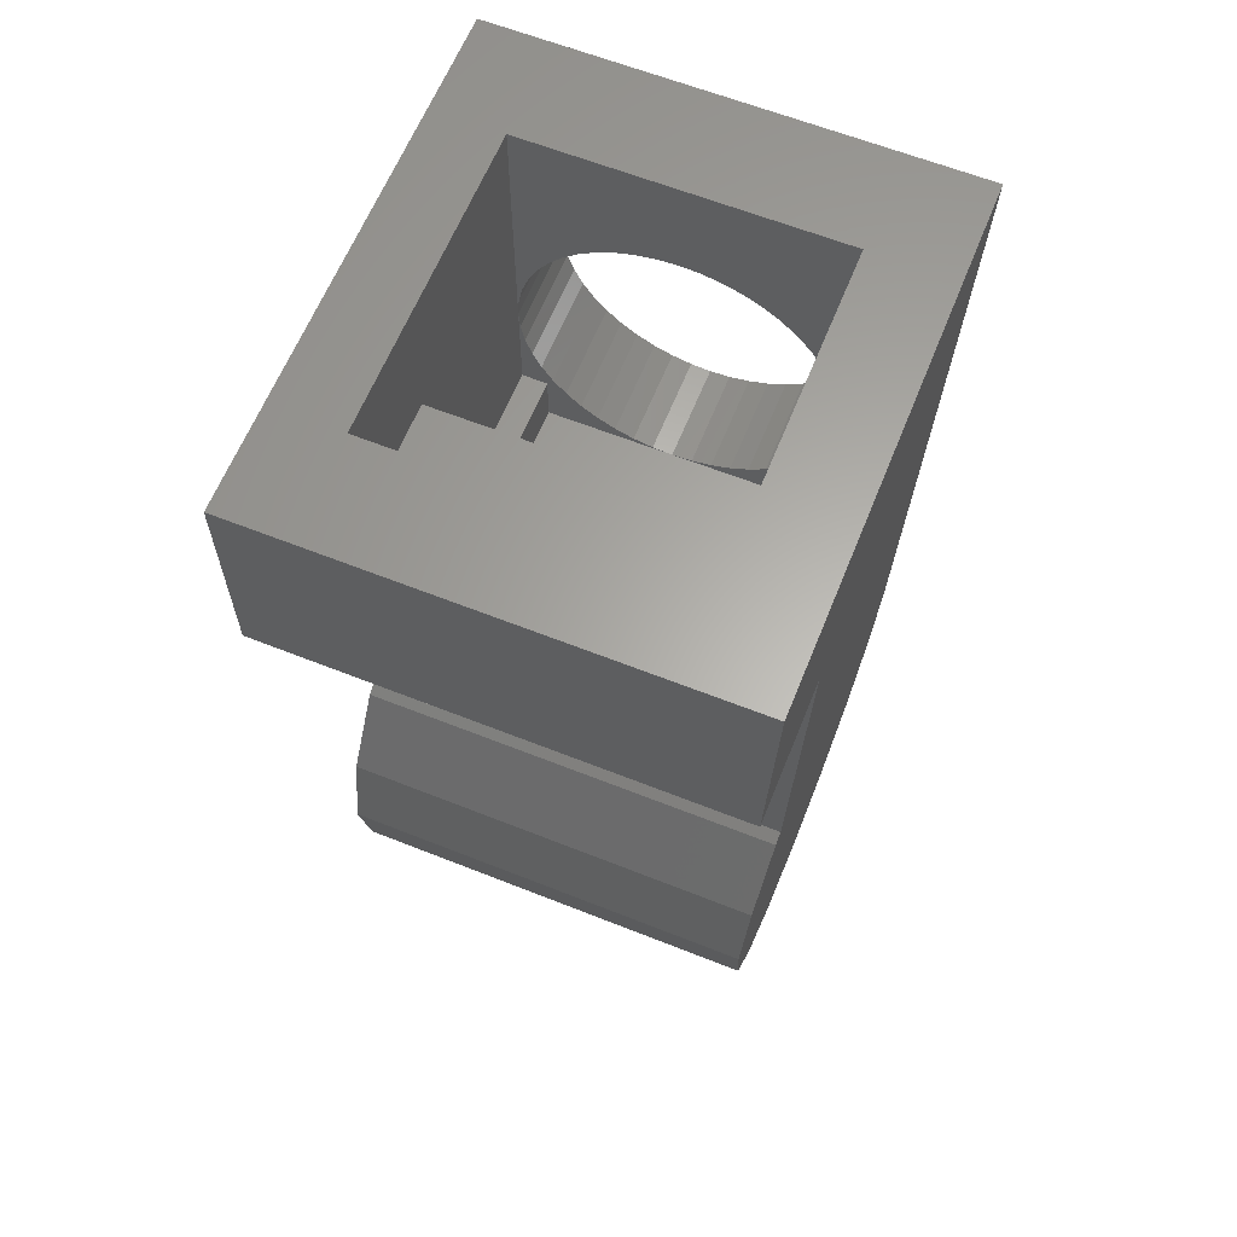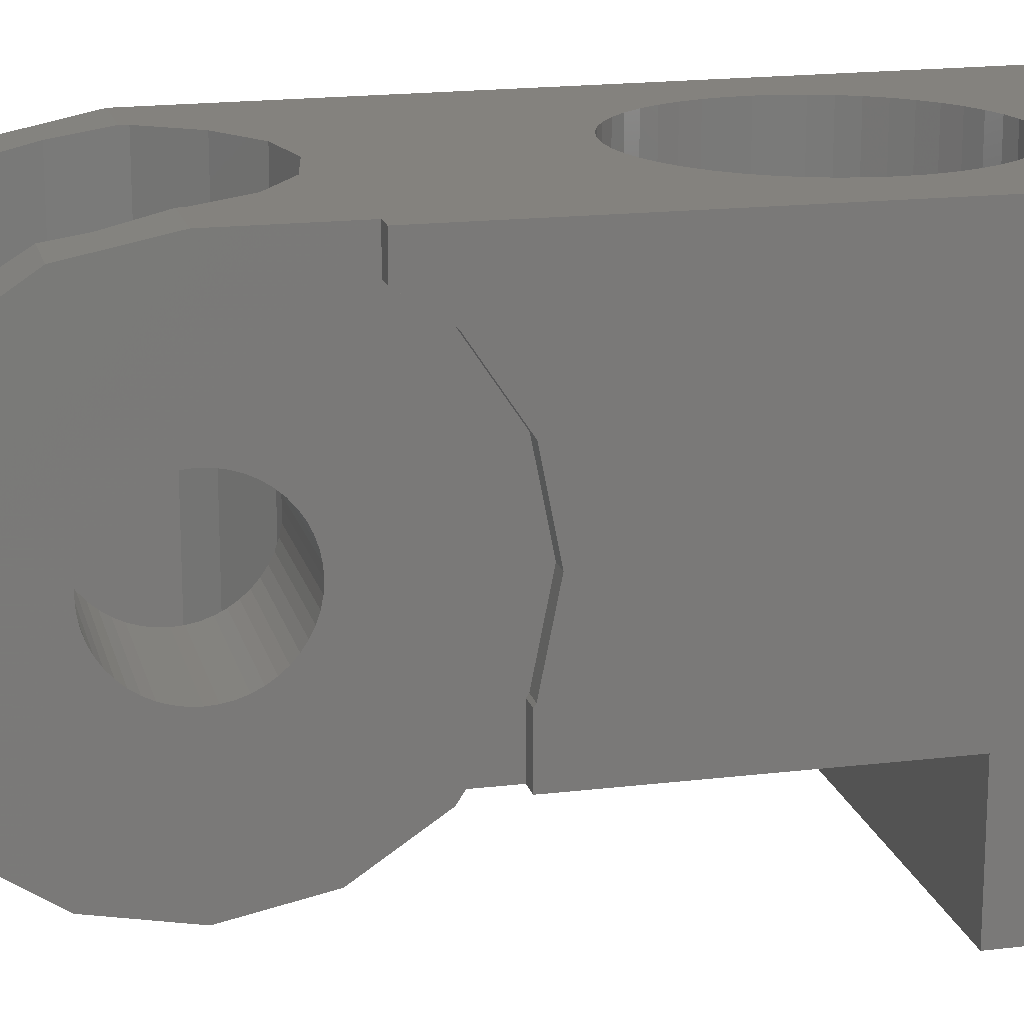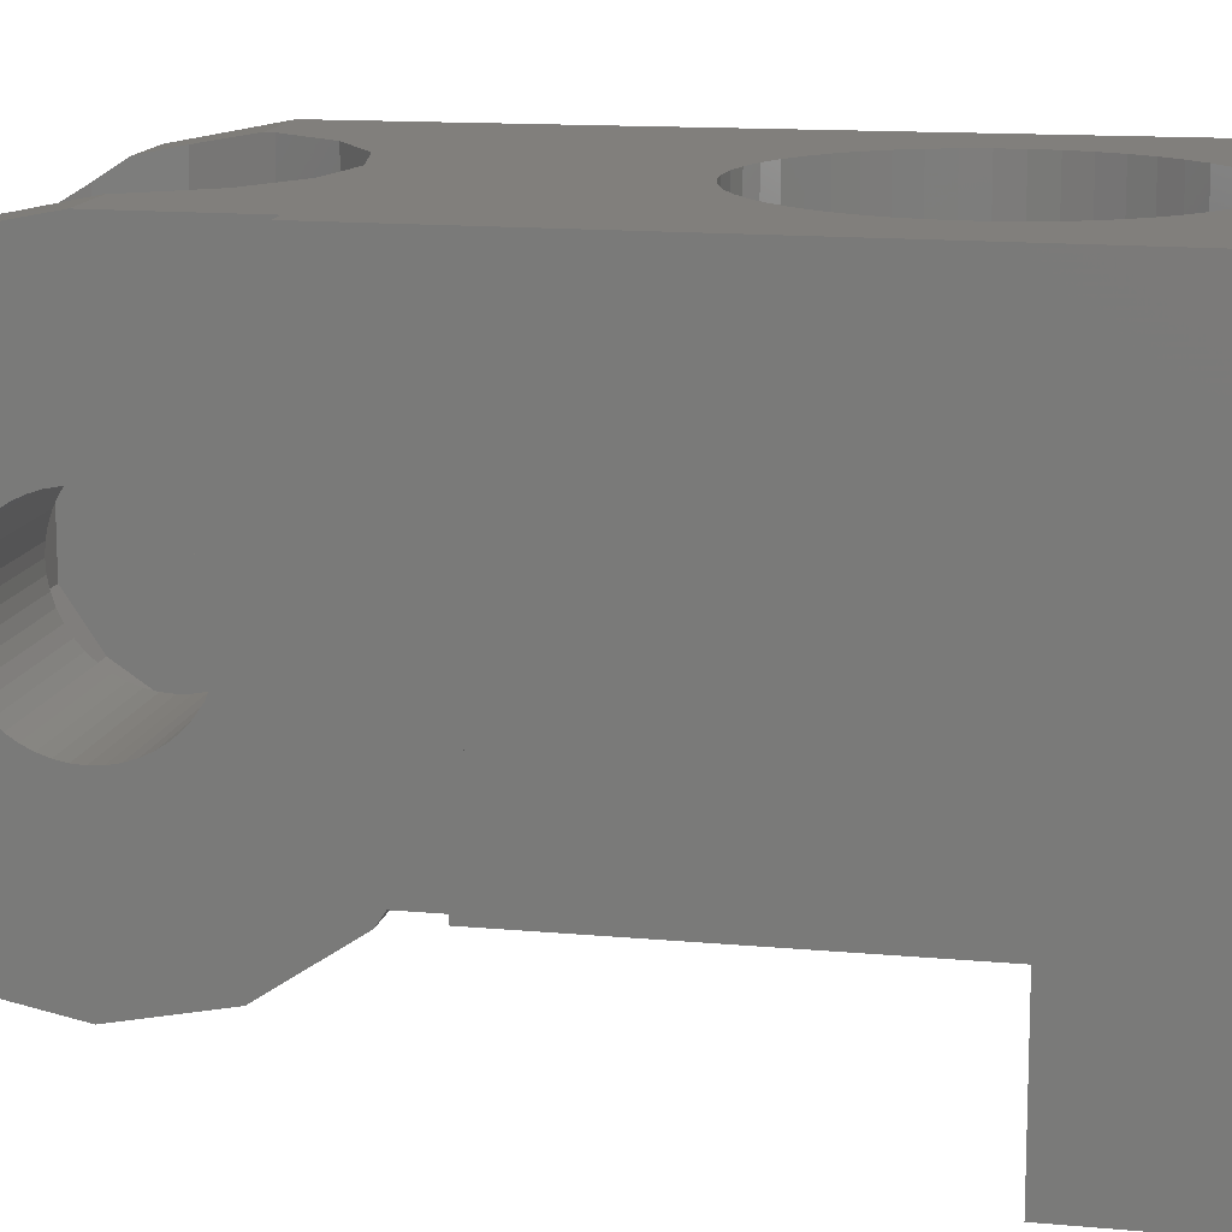
<metadata>
{"format":"stl","ext":"stl","renderer":"f3d","projection":"perspective","resolution":1024,"background":"white","views":[{"elev":62.9,"azim":-158.1,"up":"+Y"},{"elev":17.1,"azim":76.5,"up":"+Z"},{"elev":13.7,"azim":101.9,"up":"+Z"}]}
</metadata>
<code>
# stl→obj: 344 verts, 678 faces
v -1.737 4 3.5
v -4 4 3.5
v -3.582 4.027 3.5
v -3.172 4.109 3.5
v -2.775 4.244 3.5
v -2.4 4.429 3.5
v -2.052 4.661 3.5
v -1.737 4.937 3.5
v -6.263 4 3.5
v -4.418 4.027 3.5
v -4.828 4.109 3.5
v -5.225 4.244 3.5
v -5.6 4.429 3.5
v -5.948 4.661 3.5
v -6.263 4.937 3.5
v -0.5 3.234 -1.34
v -0.5 4.96 -2.3
v -0.5 3.5 0
v -0.5 3.2 -2.3
v -0.5 3.2 -1.39
v -0.5 4.96 3.5
v -0.5 3.234 1.34
v -0.5 1.8 2.926
v -0.5 2.475 2.475
v -0.5 1.8 3.5
v -4 1.6 3.5
v -4.918 1.417 3.5
v -3.082 1.417 3.5
v -5.697 0.8972 3.5
v -2.303 0.8972 3.5
v -0.8 1.19 0.1566
v -0.8 1.2 0
v -3.2 1.2 0
v -3.2 1.19 0.1566
v -0.8 1.159 0.3106
v -3.2 1.159 0.3106
v -0.8 1.109 0.4592
v -3.2 1.109 0.4592
v -0.8 1.039 0.6
v -3.2 1.039 0.6
v -0.8 0.9521 0.7306
v -3.2 0.9521 0.7306
v -0.8 0.8485 0.8485
v -3.2 0.8485 0.8485
v -0.8 0.7306 0.9521
v -3.2 0.7306 0.9521
v -0.8 0.6 1.039
v -3.2 0.6 1.039
v -0.8 0.4592 1.109
v -3.2 0.4592 1.109
v -0.8 0.3106 1.159
v -3.2 0.3106 1.159
v -0.8 0.1566 1.19
v -3.2 0.1566 1.19
v -0.8 0 1.2
v -3.2 0 1.2
v -0.8 -0.1566 1.19
v -3.2 -0.1566 1.19
v -0.8 -0.3106 1.159
v -3.2 -0.3106 1.159
v -0.8 -0.4592 1.109
v -3.2 -0.4592 1.109
v -0.8 -0.6 1.039
v -3.2 -0.6 1.039
v -0.8 -0.7306 0.9521
v -3.2 -0.7306 0.9521
v -0.8 -0.8485 0.8485
v -3.2 -0.8485 0.8485
v -0.8 -0.9521 0.7306
v -3.2 -0.9521 0.7306
v -0.8 -1.039 0.6
v -3.2 -1.039 0.6
v -0.8 -1.109 0.4592
v -3.2 -1.109 0.4592
v -0.8 -1.159 0.3106
v -3.2 -1.159 0.3106
v -0.8 -1.19 0.1566
v -3.2 -1.19 0.1566
v -0.8 -1.2 0
v -3.2 -1.2 0
v -0.8 -1.19 -0.1566
v -3.2 -1.19 -0.1566
v -0.8 -1.159 -0.3106
v -3.2 -1.159 -0.3106
v -0.8 -1.109 -0.4592
v -3.2 -1.109 -0.4592
v -0.8 -1.039 -0.6
v -3.2 -1.039 -0.6
v -0.8 -0.9521 -0.7306
v -3.2 -0.9521 -0.7306
v -0.8 -0.8485 -0.8485
v -3.2 -0.8485 -0.8485
v -0.8 -0.7306 -0.9521
v -3.2 -0.7306 -0.9521
v -0.8 -0.6 -1.039
v -3.2 -0.6 -1.039
v -0.8 -0.4592 -1.109
v -3.2 -0.4592 -1.109
v -0.8 -0.3106 -1.159
v -3.2 -0.3106 -1.159
v -0.8 -0.1566 -1.19
v -3.2 -0.1566 -1.19
v -0.8 0 -1.2
v -3.2 0 -1.2
v -0.8 0.1566 -1.19
v -3.2 0.1566 -1.19
v -0.8 0.3106 -1.159
v -3.2 0.3106 -1.159
v -0.8 0.4592 -1.109
v -3.2 0.4592 -1.109
v -0.8 0.6 -1.039
v -3.2 0.6 -1.039
v -0.8 0.7306 -0.9521
v -3.2 0.7306 -0.9521
v -0.8 0.8485 -0.8485
v -3.2 0.8485 -0.8485
v -0.8 0.9521 -0.7306
v -3.2 0.9521 -0.7306
v -0.8 1.039 -0.6
v -3.2 1.039 -0.6
v -0.8 1.109 -0.4592
v -3.2 1.109 -0.4592
v -0.8 1.159 -0.3106
v -3.2 1.159 -0.3106
v -0.8 1.19 -0.1566
v -3.2 1.19 -0.1566
v -0.8 1.2 1.2
v -0.8 -1.2 1.2
v -0.8 -1.2 -1.2
v -0.8 1.2 -1.2
v -3.2 1.2 1.2
v -3.2 -1.2 1.2
v -3.2 -1.2 -1.2
v -3.2 1.2 -1.2
v -1.783 -1.718 2.98
v -2.303 -2.497 2.442
v -2.288 -2.475 2.475
v -1.783 -1.718 1.663
v -2.303 -2.497 1.663
v -3.082 -3.017 1.663
v -0.8 1.8 2.926
v -0.8 1.8 3.5
v -0.8 0 3.5
v -1.708 -1.34 3.234
v -0.8 -1.34 3.234
v -1.6 -0.8 3.342
v -1.6 -0.8 1.663
v -1.783 0.1184 3.5
v -1.783 0.1184 1.663
v -1.759 0 3.5
v -2.303 0.8972 1.663
v -6.217 -1.718 2.98
v -6.4 -0.8 3.342
v -6.293 -1.34 3.234
v -6.217 -1.718 1.663
v -6.4 -0.8 1.663
v -0.8 3.234 -1.34
v -0.8 3.5 0
v -0.8 3.2 -2.3
v -0.8 3.2 -1.39
v -0.8 3.234 1.34
v -0.8 2.475 2.475
v -0.8 -2.475 2.475
v -3.2 -2.1 1.663
v -5.962 0.5 1.663
v -6.217 0.1184 1.663
v -5.962 -2.1 1.663
v -3.082 1.417 1.663
v -3.2 1.441 1.663
v -4.918 -3.017 1.663
v -5.697 -2.497 1.663
v -5.697 -2.497 2.442
v -5.712 -2.475 2.475
v -3.2 -2.1 -0.9176
v -5.962 -2.1 -0.9176
v -5.962 -0.8804 -2.125
v -5.962 -1.626 -1.626
v -3.2 0 -2.3
v -5.962 0.5 -2.2
v -5.962 0 -2.296
v -5.697 0.8972 -2.114
v -3.2 0.8972 -2.114
v -3.2 -0.8804 -2.125
v -3.2 -1.626 -1.626
v -0.8 -3.5 0
v -7.209 -3.234 -1.34
v -0.8 -3.234 -1.34
v -7.2 -3.5 0
v -7.235 -2.475 -2.475
v -0.8 -2.475 -2.475
v -0.8 -3.234 1.34
v -7.209 -3.234 1.34
v -7.319 0 3.5
v -7.274 -1.34 3.234
v -6.217 0.1184 3.5
v -6.241 0 3.5
v -0.8 -1.34 -3.234
v -0.8 0 -3.5
v -0.8 1.34 -3.234
v -0.8 2.592 -2.3
v -0.8 2.475 -2.475
v -3.2 1.441 -1.75
v -7.488 4.96 3.5
v -7.235 -2.475 2.475
v -4.918 1.417 -1.766
v -4 1.6 -1.644
v -7.407 2.592 -2.3
v -7.403 2.475 -2.475
v -7.274 -1.34 -3.234
v -7.319 0 -3.5
v -7.365 1.34 -3.234
v -7.488 4.96 -2.3
v -4 4.8 3.5
v -4.313 4.821 3.5
v -4.621 4.882 3.5
v -4.918 4.983 3.5
v -5.2 5.122 3.5
v -5.461 5.296 3.5
v -5.697 5.503 3.5
v -3.687 4.821 3.5
v -3.379 4.882 3.5
v -3.082 4.983 3.5
v -2.8 5.122 3.5
v -2.539 5.296 3.5
v -2.303 5.503 3.5
v -4.313 9.579 1.9
v -6.4 9.6 1.9
v -4 9.6 1.9
v -4.621 9.518 1.9
v -4.918 9.417 1.9
v -5.2 9.278 1.9
v -5.461 9.104 1.9
v -5.697 8.897 1.9
v -5.904 8.661 1.9
v -6.078 8.4 1.9
v -6.217 8.118 1.9
v -6.318 7.821 1.9
v -6.379 7.513 1.9
v -6.4 7.2 1.9
v -6.379 6.887 1.9
v -6.4 4.8 1.9
v -6.318 6.579 1.9
v -6.217 6.282 1.9
v -6.078 6 1.9
v -5.904 5.739 1.9
v -5.697 5.503 1.9
v -5.461 5.296 1.9
v -5.2 5.122 1.9
v -4.918 4.983 1.9
v -4.621 4.882 1.9
v -4.313 4.821 1.9
v -4 4.8 1.9
v -3.687 4.821 1.9
v -1.6 4.8 1.9
v -3.379 4.882 1.9
v -3.082 4.983 1.9
v -2.8 5.122 1.9
v -2.539 5.296 1.9
v -2.303 5.503 1.9
v -2.096 5.739 1.9
v -1.922 6 1.9
v -1.783 6.282 1.9
v -1.682 6.579 1.9
v -1.621 6.887 1.9
v -1.6 7.2 1.9
v -1.621 7.513 1.9
v -1.6 9.6 1.9
v -1.682 7.821 1.9
v -1.783 8.118 1.9
v -1.922 8.4 1.9
v -2.096 8.661 1.9
v -2.303 8.897 1.9
v -2.539 9.104 1.9
v -2.8 9.278 1.9
v -3.082 9.417 1.9
v -3.379 9.518 1.9
v -3.687 9.579 1.9
v -4 9.6 3.5
v -4.313 9.579 3.5
v -4.621 9.518 3.5
v -4.918 9.417 3.5
v -5.2 9.278 3.5
v -5.461 9.104 3.5
v -5.697 8.897 3.5
v -5.904 8.661 3.5
v -6.078 8.4 3.5
v -6.217 8.118 3.5
v -6.318 7.821 3.5
v -6.379 7.513 3.5
v -6.4 7.2 3.5
v -6.379 6.887 3.5
v -6.318 6.579 3.5
v -6.217 6.282 3.5
v -6.078 6 3.5
v -5.904 5.739 3.5
v -2.096 5.739 3.5
v -1.922 6 3.5
v -1.783 6.282 3.5
v -1.682 6.579 3.5
v -1.621 6.887 3.5
v -1.6 7.2 3.5
v -1.621 7.513 3.5
v -1.682 7.821 3.5
v -1.783 8.118 3.5
v -1.922 8.4 3.5
v -2.096 8.661 3.5
v -2.303 8.897 3.5
v -2.539 9.104 3.5
v -2.8 9.278 3.5
v -3.082 9.417 3.5
v -3.379 9.518 3.5
v -3.687 9.579 3.5
v -1.6 9.6 3.5
v -6.4 9.6 3.5
v -1.6 5.503 3.5
v -6.4 5.503 3.5
v -6.4 11.2 -2.9
v -1.6 9.2 -2.9
v -1.6 11.2 -2.9
v -6.4 9.2 -2.9
v -6.4 9.2 -1.1
v -1.6 9.2 -1.1
v -1.6 11.2 1.9
v -7.7 11.2 -4.5
v -0.5 11.2 -4.5
v -0.5 11.2 3.5
v -0.5 8 -4.5
v -0.5 8 -2.3
v -7.7 11.2 3.5
v -6.4 11.2 1.9
v -2 5.6 -1.1
v -1.6 5.6 1.9
v -1.6 5.6 -1.1
v -2 5.6 1.9
v -6 5.6 1.9
v -6.4 5.6 -1.1
v -6.4 5.6 1.9
v -6 5.6 -1.1
v -2 4.8 -1.1
v -6 4.8 -1.1
v -6 4.8 1.9
v -2 4.8 1.9
v -7.591 8 -4.5
v -7.591 8 -2.3
f 1 2 3
f 1 3 4
f 1 4 5
f 1 5 6
f 1 6 7
f 1 7 8
f 9 2 10
f 9 10 11
f 9 11 12
f 9 12 13
f 9 13 14
f 9 14 15
f 16 17 18
f 16 19 17
f 19 16 20
f 21 18 17
f 18 21 22
f 21 23 24
f 23 21 25
f 22 21 24
f 26 9 27
f 9 26 2
f 28 2 26
f 2 28 1
f 9 29 27
f 30 1 28
f 31 32 33
f 33 34 31
f 35 31 34
f 34 36 35
f 37 35 36
f 36 38 37
f 39 37 38
f 38 40 39
f 41 39 40
f 40 42 41
f 43 41 42
f 42 44 43
f 45 43 44
f 44 46 45
f 47 45 46
f 46 48 47
f 49 47 48
f 48 50 49
f 51 49 50
f 50 52 51
f 53 51 52
f 52 54 53
f 55 53 54
f 54 56 55
f 57 55 56
f 56 58 57
f 59 57 58
f 58 60 59
f 61 59 60
f 60 62 61
f 63 61 62
f 62 64 63
f 65 63 64
f 64 66 65
f 67 65 66
f 66 68 67
f 69 67 68
f 68 70 69
f 71 69 70
f 70 72 71
f 73 71 72
f 72 74 73
f 75 73 74
f 74 76 75
f 77 75 76
f 76 78 77
f 79 77 78
f 78 80 79
f 81 79 80
f 80 82 81
f 83 81 82
f 82 84 83
f 85 83 84
f 84 86 85
f 87 85 86
f 86 88 87
f 89 87 88
f 88 90 89
f 91 89 90
f 90 92 91
f 93 91 92
f 92 94 93
f 95 93 94
f 94 96 95
f 97 95 96
f 96 98 97
f 99 97 98
f 98 100 99
f 101 99 100
f 100 102 101
f 103 101 102
f 102 104 103
f 105 103 104
f 104 106 105
f 107 105 106
f 106 108 107
f 109 107 108
f 108 110 109
f 111 109 110
f 110 112 111
f 113 111 112
f 112 114 113
f 115 113 114
f 114 116 115
f 117 115 116
f 116 118 117
f 119 117 118
f 118 120 119
f 121 119 120
f 120 122 121
f 123 121 122
f 122 124 123
f 125 123 124
f 124 126 125
f 32 125 126
f 126 33 32
f 31 127 32
f 35 127 31
f 37 127 35
f 39 127 37
f 41 127 39
f 43 127 41
f 45 127 43
f 47 127 45
f 49 127 47
f 51 127 49
f 53 127 51
f 55 127 53
f 57 128 55
f 59 128 57
f 61 128 59
f 63 128 61
f 65 128 63
f 67 128 65
f 69 128 67
f 71 128 69
f 73 128 71
f 75 128 73
f 77 128 75
f 79 128 77
f 81 129 79
f 83 129 81
f 85 129 83
f 87 129 85
f 89 129 87
f 91 129 89
f 93 129 91
f 95 129 93
f 97 129 95
f 99 129 97
f 101 129 99
f 103 129 101
f 105 130 103
f 107 130 105
f 109 130 107
f 111 130 109
f 113 130 111
f 115 130 113
f 117 130 115
f 119 130 117
f 121 130 119
f 123 130 121
f 125 130 123
f 32 130 125
f 34 131 33
f 36 131 34
f 38 131 36
f 40 131 38
f 42 131 40
f 44 131 42
f 46 131 44
f 48 131 46
f 50 131 48
f 52 131 50
f 54 131 52
f 56 131 54
f 58 132 56
f 60 132 58
f 62 132 60
f 64 132 62
f 66 132 64
f 68 132 66
f 70 132 68
f 72 132 70
f 74 132 72
f 76 132 74
f 78 132 76
f 80 132 78
f 82 133 80
f 84 133 82
f 86 133 84
f 88 133 86
f 90 133 88
f 92 133 90
f 94 133 92
f 96 133 94
f 98 133 96
f 100 133 98
f 102 133 100
f 104 133 102
f 106 134 104
f 108 134 106
f 110 134 108
f 112 134 110
f 114 134 112
f 116 134 114
f 118 134 116
f 120 134 118
f 122 134 120
f 124 134 122
f 126 134 124
f 33 134 126
f 135 136 137
f 136 135 138
f 136 139 140
f 136 138 139
f 141 25 142
f 25 141 23
f 143 144 145
f 144 143 146
f 147 148 149
f 148 147 146
f 148 146 150
f 30 149 148
f 149 30 151
f 146 135 144
f 147 135 146
f 135 147 138
f 152 153 154
f 153 155 156
f 155 153 152
f 157 18 158
f 18 157 16
f 159 20 160
f 20 159 19
f 160 16 157
f 16 160 20
f 158 22 161
f 22 158 18
f 161 24 162
f 24 161 22
f 162 23 141
f 23 162 24
f 144 163 145
f 163 144 135
f 137 163 135
f 147 151 164
f 151 147 149
f 164 138 147
f 138 164 139
f 165 166 156
f 167 156 155
f 156 167 165
f 168 164 151
f 164 168 169
f 139 170 140
f 170 139 164
f 167 170 164
f 170 167 171
f 170 171 172
f 172 167 173
f 167 172 171
f 155 173 167
f 173 155 152
f 174 167 164
f 167 174 175
f 176 165 167
f 175 176 167
f 176 175 177
f 178 179 180
f 181 178 182
f 178 181 179
f 178 176 183
f 176 178 180
f 177 183 176
f 183 177 184
f 175 184 177
f 184 175 174
f 185 186 187
f 186 185 188
f 189 187 186
f 187 189 190
f 188 191 192
f 191 188 185
f 154 193 194
f 193 154 153
f 195 156 166
f 156 195 153
f 153 195 196
f 55 145 128
f 145 55 143
f 142 143 141
f 55 141 143
f 141 55 127
f 127 162 141
f 162 127 161
f 127 158 161
f 158 127 32
f 163 128 145
f 128 163 191
f 191 79 128
f 79 191 185
f 187 79 185
f 79 187 129
f 190 129 187
f 129 190 197
f 198 129 197
f 129 198 103
f 199 103 198
f 103 199 130
f 130 158 32
f 158 130 157
f 200 199 201
f 199 200 130
f 130 160 157
f 200 160 130
f 160 200 159
f 182 134 202
f 178 134 182
f 134 178 104
f 183 104 178
f 104 183 133
f 174 133 184
f 133 174 80
f 164 80 174
f 80 164 132
f 133 183 184
f 196 193 153
f 203 196 195
f 196 203 193
f 142 150 143
f 150 142 148
f 30 142 1
f 142 30 148
f 146 143 150
f 154 204 152
f 204 154 194
f 173 152 204
f 136 163 137
f 140 163 136
f 163 140 191
f 204 170 172
f 170 204 192
f 204 172 173
f 192 140 170
f 140 192 191
f 203 9 15
f 203 29 9
f 29 203 195
f 1 21 8
f 1 25 21
f 25 1 142
f 205 29 181
f 29 205 27
f 206 27 205
f 27 206 26
f 26 202 169
f 202 26 206
f 168 26 169
f 26 168 28
f 176 179 165
f 179 176 180
f 33 202 134
f 202 33 169
f 169 33 131
f 56 169 131
f 132 169 56
f 169 132 164
f 182 205 181
f 205 182 202
f 205 202 206
f 181 165 179
f 165 181 29
f 166 29 195
f 29 166 165
f 151 28 168
f 28 151 30
f 201 207 200
f 207 201 208
f 197 189 209
f 189 197 190
f 198 209 210
f 209 198 197
f 199 210 211
f 210 199 198
f 201 211 208
f 211 201 199
f 212 19 159
f 19 212 17
f 212 200 207
f 200 212 159
f 193 207 210
f 193 212 207
f 212 193 203
f 188 192 186
f 192 189 186
f 189 192 204
f 204 209 189
f 209 204 194
f 194 210 209
f 210 194 193
f 207 211 210
f 211 207 208
f 213 10 2
f 10 213 214
f 214 11 10
f 11 214 215
f 215 12 11
f 12 215 216
f 216 13 12
f 13 216 217
f 217 14 13
f 14 217 218
f 218 15 14
f 15 218 219
f 213 3 2
f 3 213 220
f 220 4 3
f 4 220 221
f 221 5 4
f 5 221 222
f 222 6 5
f 6 222 223
f 223 7 6
f 7 223 224
f 224 8 7
f 8 224 225
f 226 227 228
f 229 227 226
f 230 227 229
f 231 227 230
f 232 227 231
f 233 227 232
f 234 227 233
f 235 227 234
f 236 227 235
f 237 227 236
f 238 227 237
f 239 227 238
f 240 241 239
f 242 241 240
f 243 241 242
f 244 241 243
f 245 241 244
f 246 241 245
f 247 241 246
f 248 241 247
f 249 241 248
f 250 241 249
f 251 241 250
f 252 241 251
f 253 254 252
f 255 254 253
f 256 254 255
f 257 254 256
f 258 254 257
f 259 254 258
f 260 254 259
f 261 254 260
f 262 254 261
f 263 254 262
f 264 254 263
f 265 254 264
f 266 267 265
f 268 267 266
f 269 267 268
f 270 267 269
f 271 267 270
f 272 267 271
f 273 267 272
f 274 267 273
f 275 267 274
f 276 267 275
f 277 267 276
f 228 267 277
f 226 228 278
f 278 279 226
f 229 226 279
f 279 280 229
f 230 229 280
f 280 281 230
f 231 230 281
f 281 282 231
f 232 231 282
f 282 283 232
f 233 232 283
f 283 284 233
f 234 233 284
f 284 285 234
f 235 234 285
f 285 286 235
f 236 235 286
f 286 287 236
f 237 236 287
f 287 288 237
f 238 237 288
f 288 289 238
f 239 238 289
f 289 290 239
f 240 239 290
f 290 291 240
f 242 240 291
f 291 292 242
f 243 242 292
f 292 293 243
f 244 243 293
f 293 294 244
f 245 244 294
f 294 295 245
f 246 245 295
f 295 219 246
f 247 246 219
f 219 218 247
f 248 247 218
f 218 217 248
f 249 248 217
f 217 216 249
f 250 249 216
f 216 215 250
f 251 250 215
f 215 214 251
f 252 251 214
f 214 213 252
f 253 252 213
f 213 220 253
f 255 253 220
f 220 221 255
f 256 255 221
f 221 222 256
f 257 256 222
f 222 223 257
f 258 257 223
f 223 224 258
f 259 258 224
f 224 225 259
f 260 259 225
f 225 296 260
f 261 260 296
f 296 297 261
f 262 261 297
f 297 298 262
f 263 262 298
f 298 299 263
f 264 263 299
f 299 300 264
f 265 264 300
f 300 301 265
f 266 265 301
f 301 302 266
f 268 266 302
f 302 303 268
f 269 268 303
f 303 304 269
f 270 269 304
f 304 305 270
f 271 270 305
f 305 306 271
f 272 271 306
f 306 307 272
f 273 272 307
f 307 308 273
f 274 273 308
f 308 309 274
f 275 274 309
f 309 310 275
f 276 275 310
f 310 311 276
f 277 276 311
f 311 312 277
f 228 277 312
f 312 278 228
f 313 301 302
f 313 302 303
f 313 303 304
f 313 304 305
f 313 305 306
f 313 306 307
f 313 307 308
f 313 308 309
f 313 309 310
f 313 310 311
f 313 311 312
f 313 312 278
f 314 278 279
f 314 279 280
f 314 280 281
f 314 281 282
f 314 282 283
f 314 283 284
f 314 284 285
f 314 285 286
f 314 286 287
f 314 287 288
f 314 288 289
f 314 289 290
f 315 301 300
f 315 300 299
f 315 299 298
f 315 298 297
f 315 297 296
f 315 296 225
f 316 290 291
f 316 291 292
f 316 292 293
f 316 293 294
f 316 294 295
f 316 295 219
f 317 318 319
f 318 317 320
f 321 318 320
f 318 321 322
f 319 322 323
f 322 319 318
f 324 319 325
f 319 324 317
f 326 327 325
f 327 326 328
f 317 329 330
f 329 317 324
f 325 323 326
f 323 325 319
f 326 330 329
f 330 326 323
f 301 326 313
f 326 301 21
f 329 290 314
f 290 329 203
f 314 326 329
f 326 314 278
f 278 313 326
f 290 203 316
f 21 301 315
f 17 326 21
f 326 17 328
f 317 321 320
f 321 317 330
f 227 323 267
f 323 227 330
f 331 332 333
f 332 331 334
f 335 336 337
f 336 335 338
f 339 331 338
f 338 340 339
f 340 338 335
f 335 341 340
f 331 339 342
f 342 334 331
f 339 340 341
f 341 342 339
f 337 321 330
f 321 337 336
f 338 321 336
f 333 322 331
f 322 338 331
f 338 322 321
f 332 322 333
f 322 332 323
f 203 219 316
f 219 203 15
f 225 21 315
f 21 225 8
f 324 327 343
f 327 324 325
f 328 343 327
f 343 328 344
f 17 344 328
f 344 17 212
f 324 344 329
f 344 324 343
f 329 212 203
f 212 329 344

</code>
